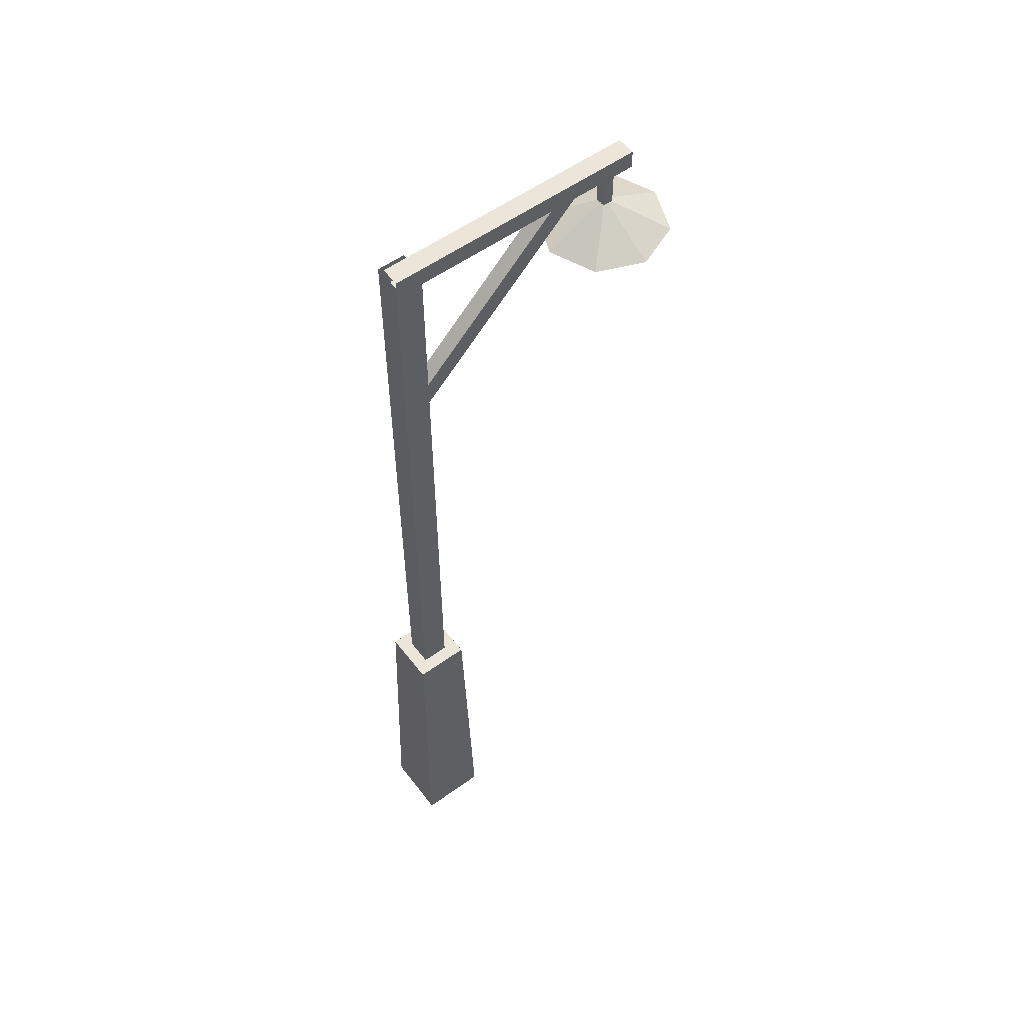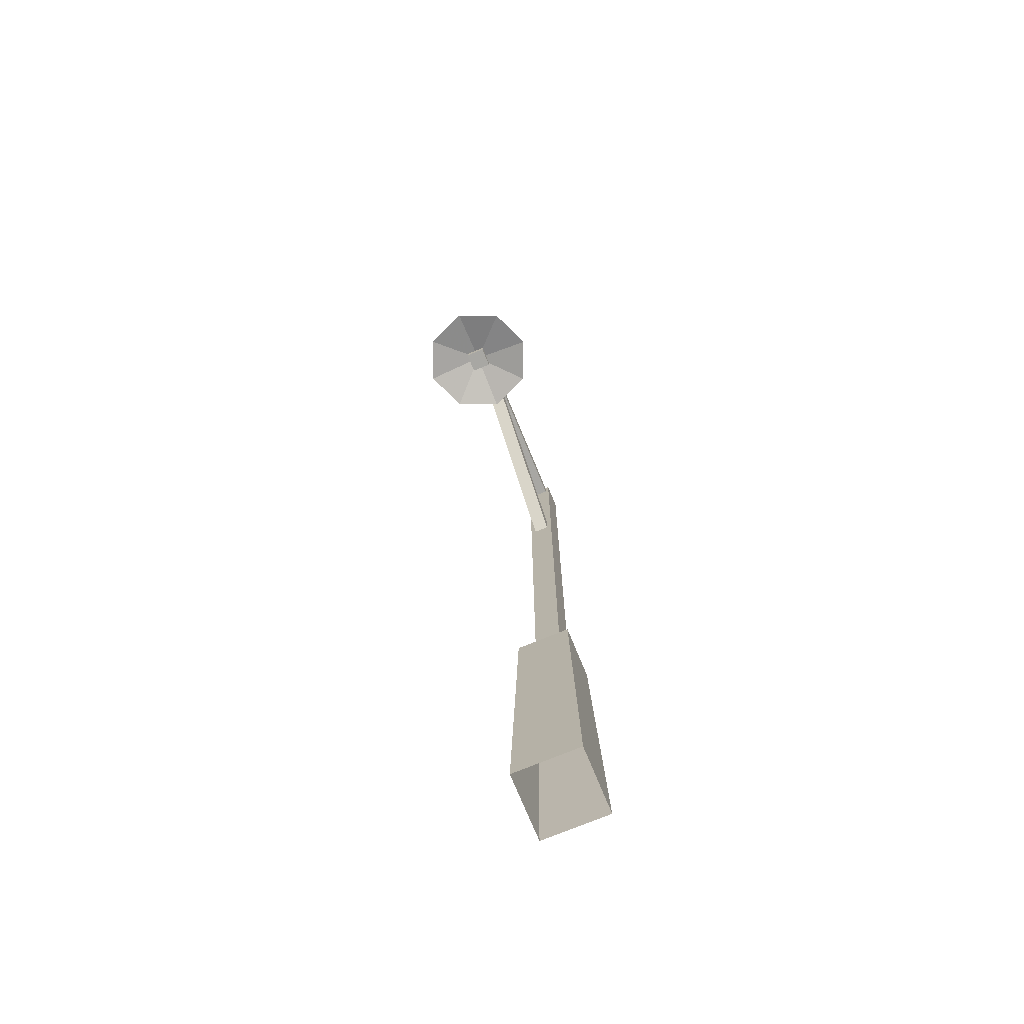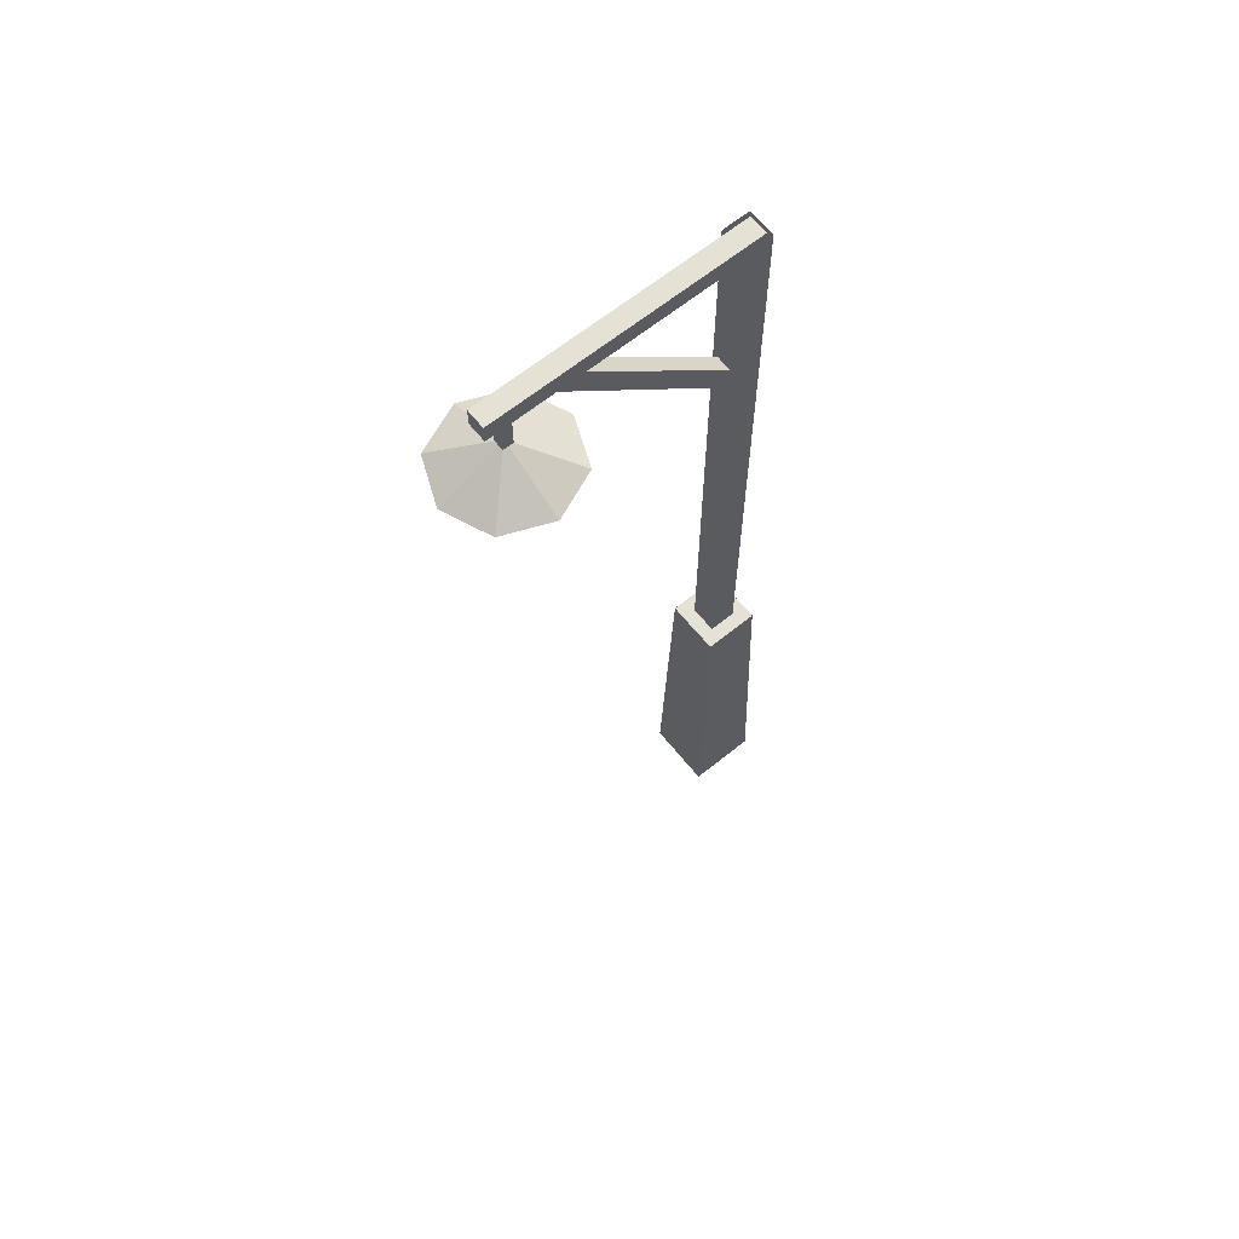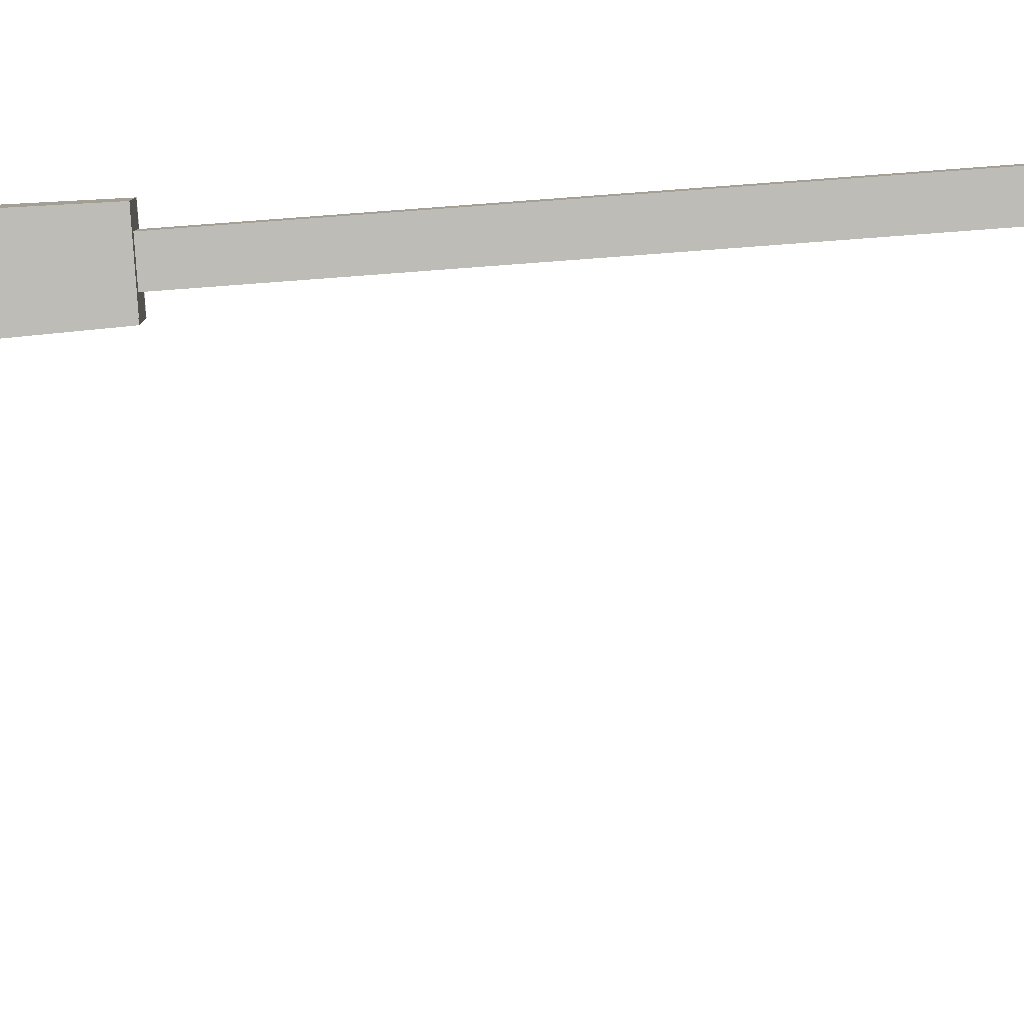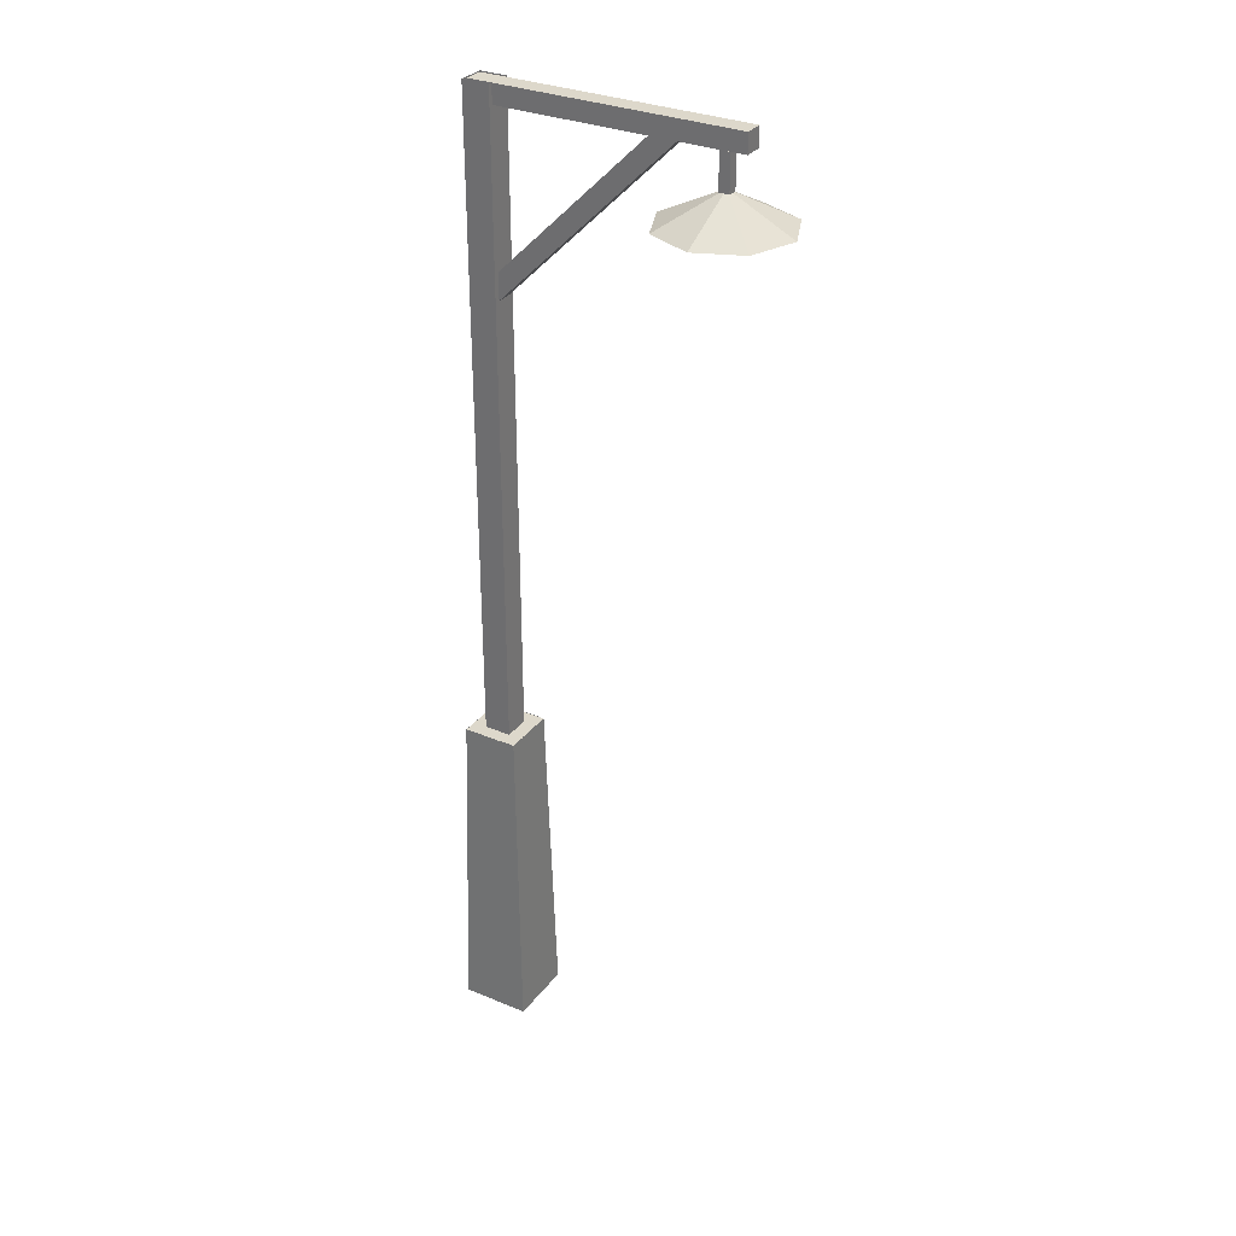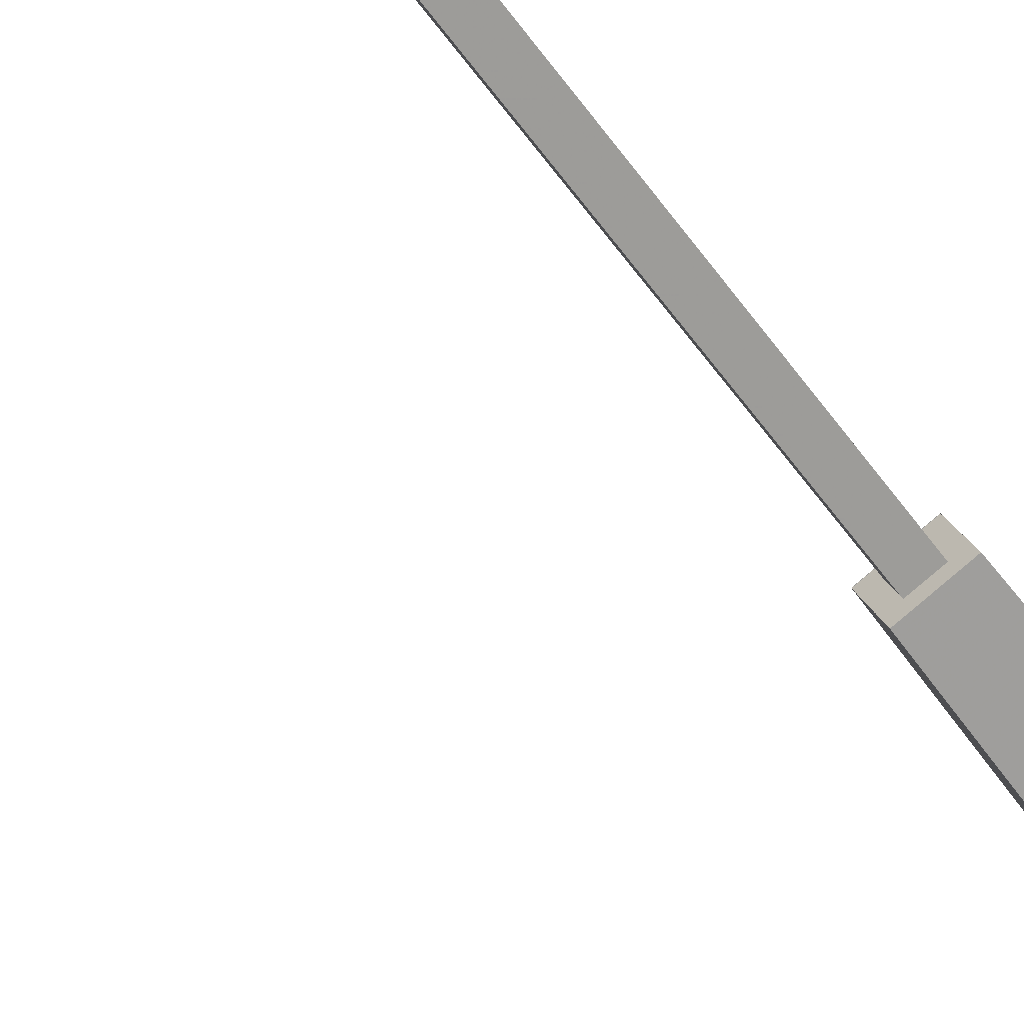
<metadata>
{"format":"obj","ext":"obj","renderer":"f3d","projection":"perspective","resolution":1024,"background":"white","views":[{"elev":55.9,"azim":-18.5,"up":"+Y"},{"elev":-74.4,"azim":130.9,"up":"+Y"},{"elev":64.7,"azim":159.5,"up":"+Y"},{"elev":77.2,"azim":85.6,"up":"+Z"},{"elev":31.5,"azim":49.2,"up":"+Y"},{"elev":-59.0,"azim":-143.9,"up":"+Z"}]}
</metadata>
<code>
v -3.796 -16.16 7.628
v -3.374 16.16 6.781
v -5.077 16.16 1.704
v 0 16.16 0
v 1.703 16.16 5.077
v -3.374 16.16 6.781
v -3.796 -16.16 7.628
v 2.551 -16.16 5.499
v 0.4218 -16.16 -0.8477
v -5.925 -16.16 1.282
v -2.518 15.98 5.06
v -2.518 79.41 5.06
v -3.356 79.41 2.559
v -0.8555 79.41 1.72
v -0.0166 79.41 4.221
v -2.518 79.41 5.06
v -2.518 15.98 5.06
v -0.0166 15.98 4.221
v -0.8555 15.98 1.72
v -3.356 15.98 2.559
v -3.374 16.14 6.784
v 1.706 16.14 5.079
v 0.0019 16.14 -0.0005
v -5.078 16.14 1.704
v -2.248 60.92 4.394
v 14.94 79.05 -1.373
v 14.45 79.05 -2.839
v 15.69 77.74 -3.254
v 16.18 77.74 -1.788
v 14.94 79.05 -1.373
v -2.248 60.92 4.394
v -1.01 59.61 3.979
v -1.502 59.61 2.513
v -2.74 60.92 2.928
v -2.363 79.44 4.591
v 21.95 79.44 -3.565
v 21.36 79.44 -5.316
v 21.36 77.59 -5.316
v 21.95 77.59 -3.565
v 21.95 79.44 -3.565
v -2.363 79.44 4.591
v -2.363 77.59 4.591
v -2.95 77.59 2.84
v -2.95 79.44 2.84
v 19.27 73.96 -3.119
v 19.27 77.92 -3.119
v 18.96 77.92 -4.06
v 19.9 77.92 -4.375
v 20.21 77.92 -3.434
v 19.27 77.92 -3.119
v 19.27 73.96 -3.119
v 20.21 73.96 -3.434
v 19.9 73.96 -4.375
v 18.96 73.96 -4.06
v 21.95 79.45 -3.565
v 21.95 77.59 -3.565
v 21.36 77.59 -5.312
v 21.36 79.45 -5.312
v 13.66 71.11 -1.755
v 16.79 71.11 1.848
v 21.56 71.11 2.178
v 25.16 71.11 -0.9605
v 25.49 71.11 -5.727
v 19.58 74.24 -3.741
v 25.49 71.11 -5.727
v 22.36 71.11 -9.331
v 17.59 71.11 -9.66
v 13.99 71.11 -6.523
v 13.66 71.11 -1.755
v 16.79 71.11 1.848
v 21.56 71.11 2.178
v 25.16 71.11 -0.9605
v 25.49 71.11 -5.727
v 19.58 72.67 -3.741
v 25.49 71.11 -5.727
v 22.36 71.11 -9.331
v 17.59 71.11 -9.66
v 13.99 71.11 -6.523
v 18.22 71.26 -4.398
v 20.26 71.26 -5.079
v 20.26 72.32 -5.079
v 18.22 72.32 -4.398
v 18.88 71.26 -2.438
v 20.91 71.26 -3.12
v 20.91 72.32 -3.12
v 18.88 72.32 -2.438
f 6 7 8
f 5 6 8
f 4 5 8
f 4 8 9
f 3 4 9
f 3 9 10
f 2 3 10
f 1 2 10
f 16 17 18
f 15 16 18
f 14 15 18
f 14 18 19
f 13 14 19
f 13 19 20
f 12 13 20
f 11 12 20
f 23 24 21
f 22 23 21
f 30 31 32
f 29 30 32
f 28 29 32
f 28 32 33
f 27 28 33
f 27 33 34
f 26 27 34
f 25 26 34
f 40 41 42
f 39 40 42
f 38 39 42
f 38 42 43
f 37 38 43
f 37 43 44
f 36 37 44
f 35 36 44
f 50 51 52
f 49 50 52
f 48 49 52
f 48 52 53
f 47 48 53
f 47 53 54
f 46 47 54
f 45 46 54
f 57 58 55
f 56 57 55
f 64 65 66
f 64 66 67
f 64 67 68
f 64 68 59
f 64 59 60
f 62 63 64
f 61 62 64
f 61 64 60
f 76 75 74
f 77 76 74
f 78 77 74
f 69 78 74
f 70 69 74
f 74 73 72
f 74 72 71
f 70 74 71
f 81 80 79
f 82 81 79
f 84 83 79
f 80 84 79
f 85 84 80
f 81 85 80
f 83 86 82
f 79 83 82
f 85 86 83
f 84 85 83

</code>
